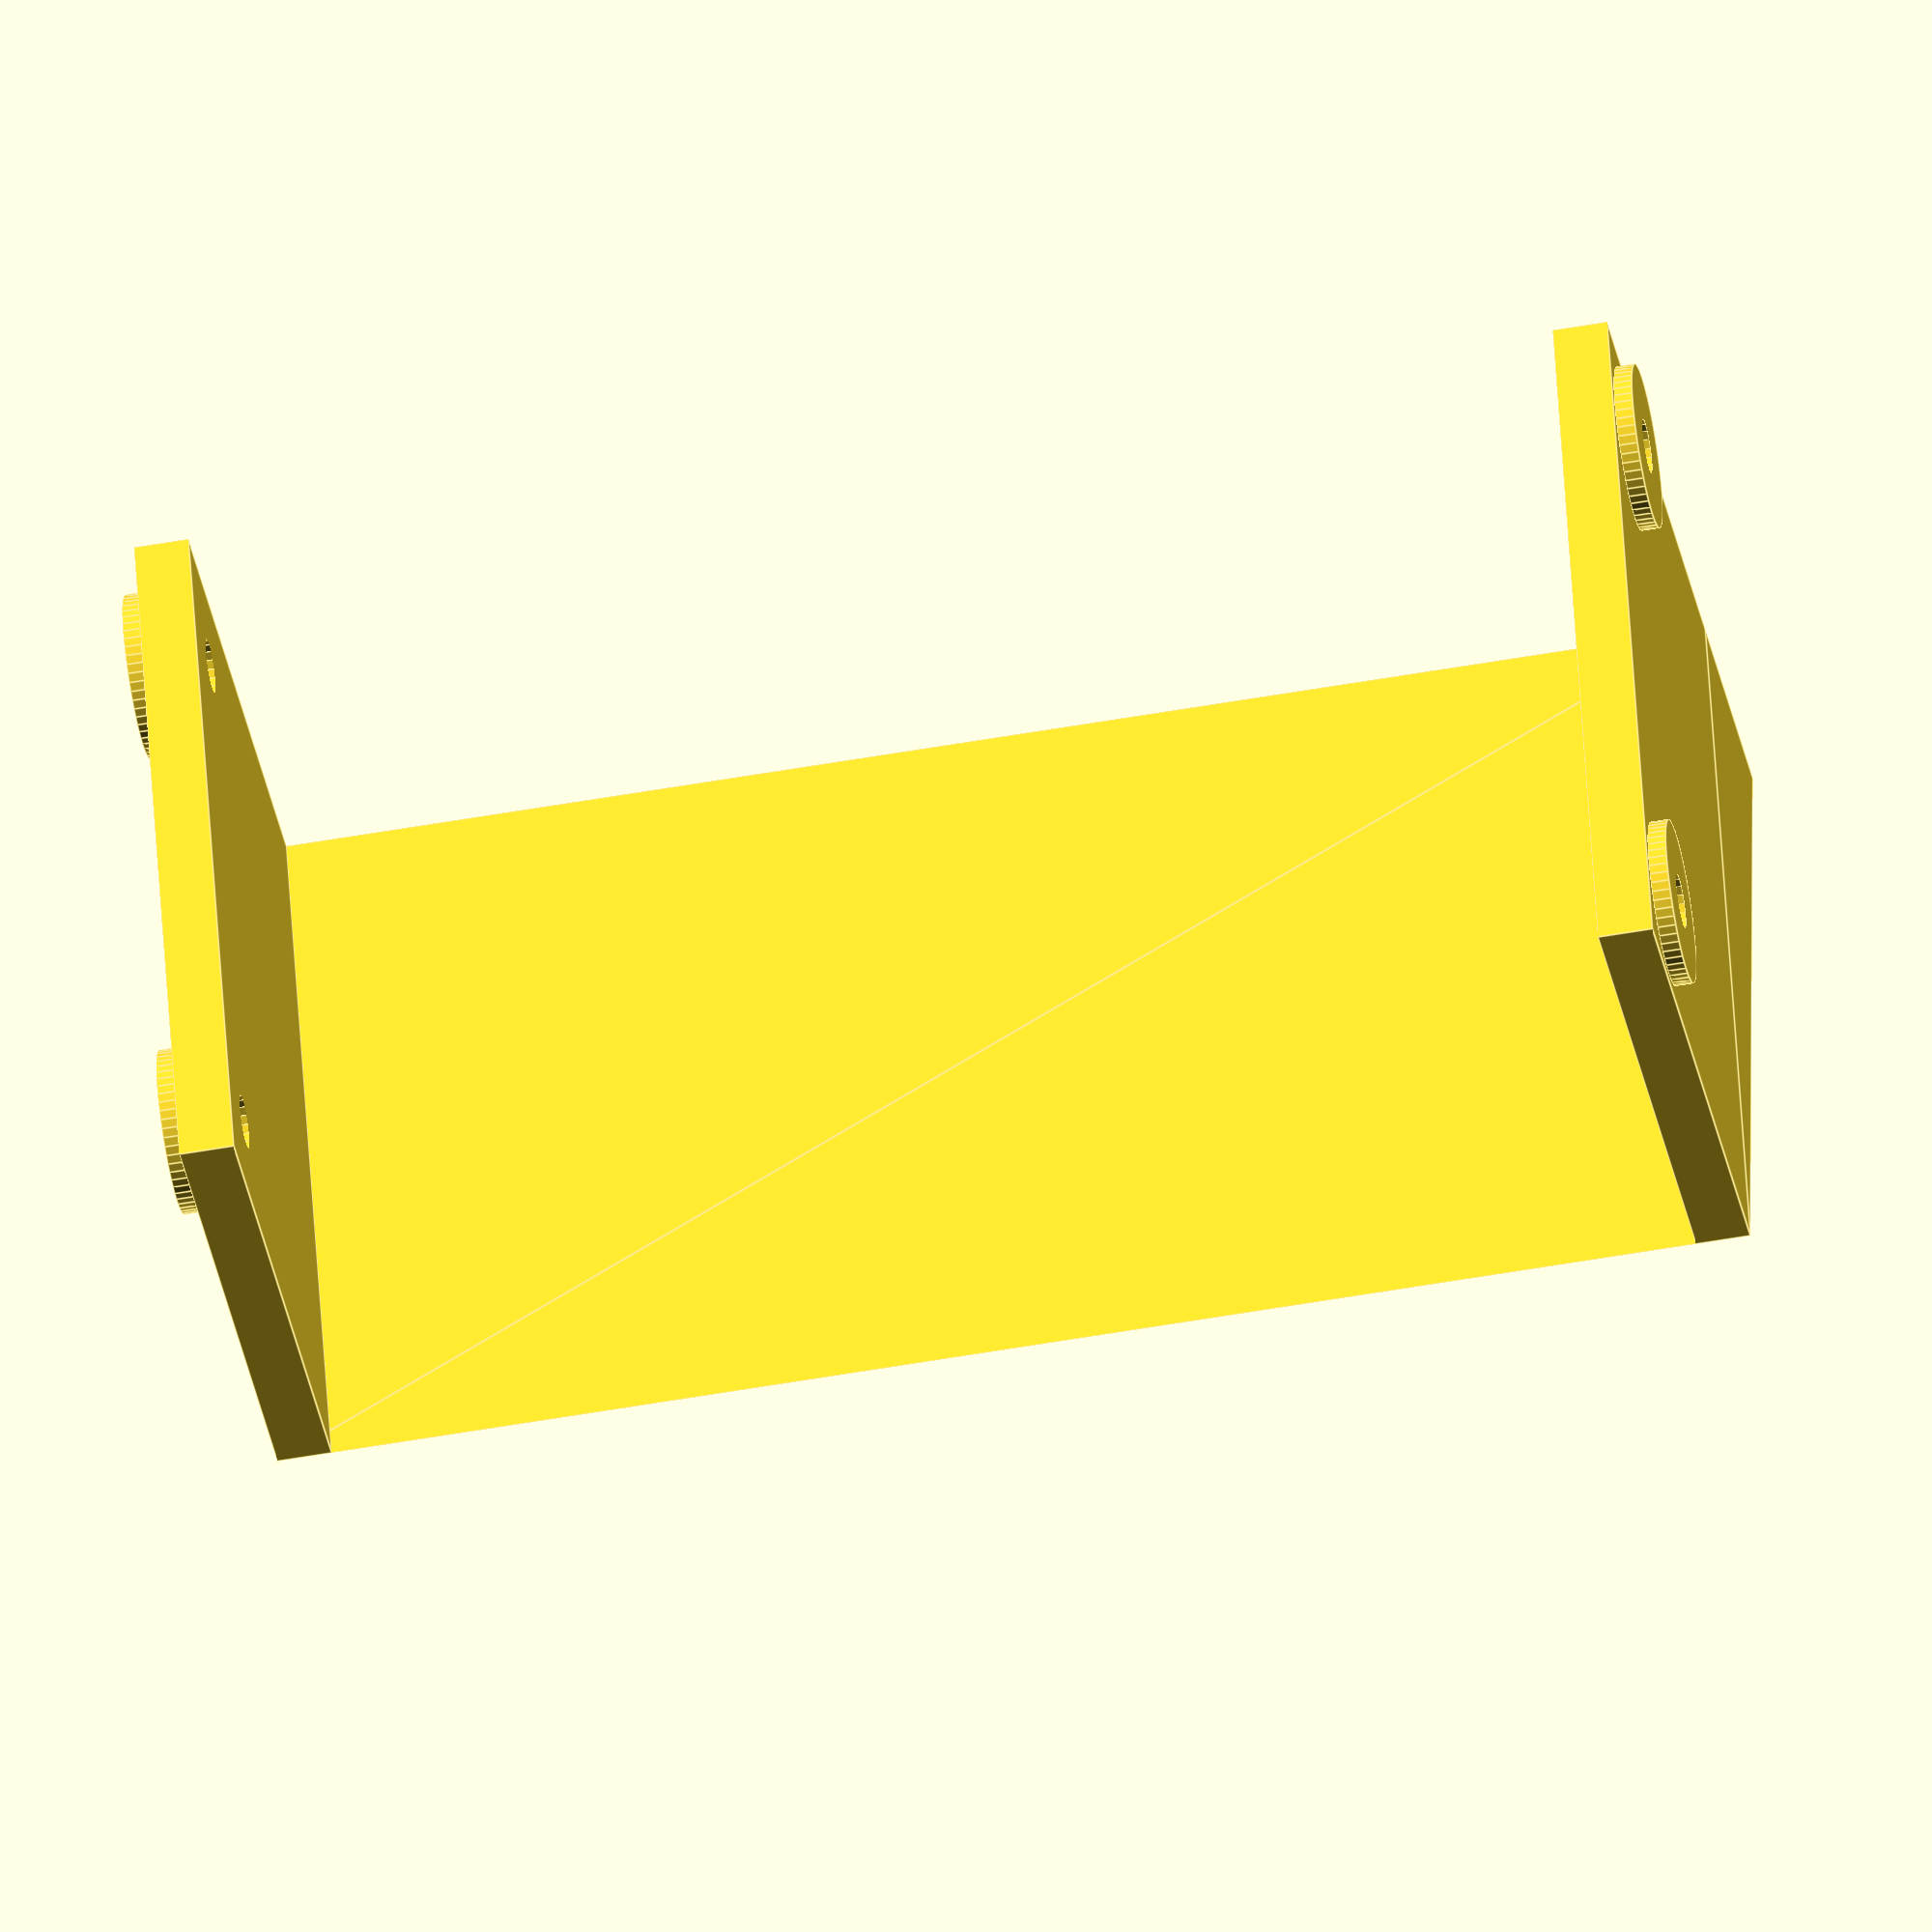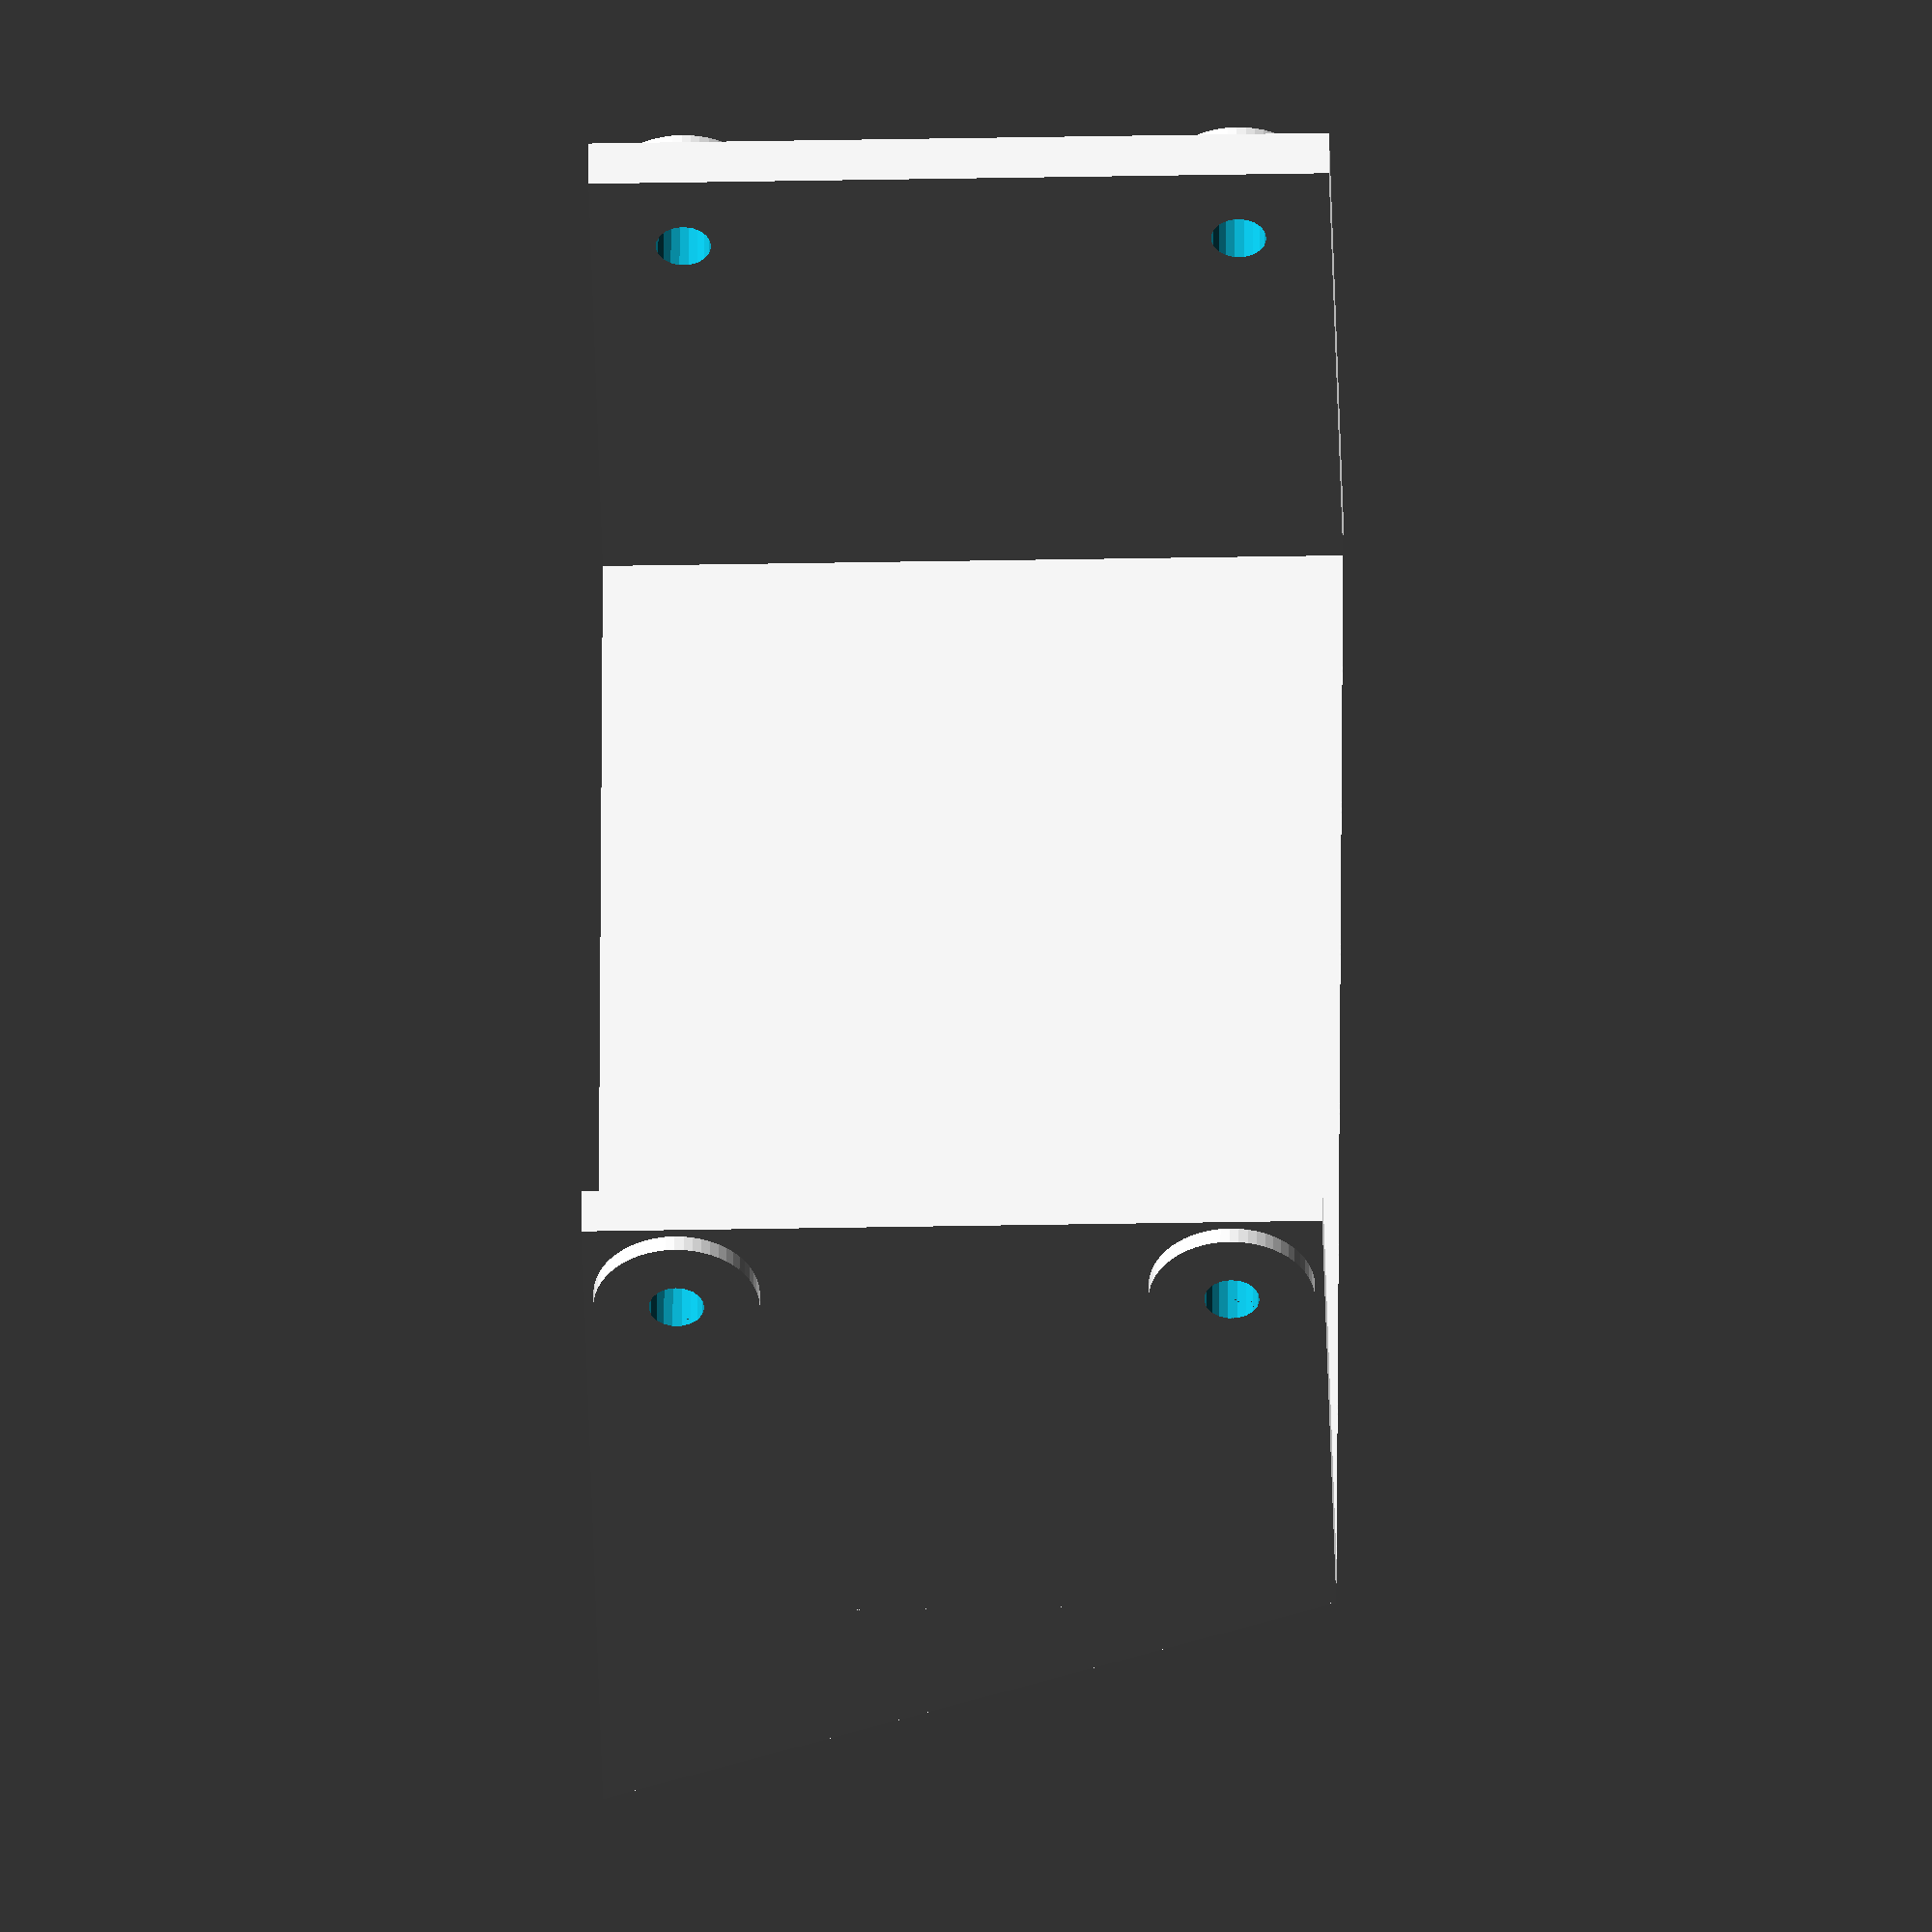
<openscad>
bsl=1/100;
$fa=1/2;
$fs=1/2;
hor_c=75;
ver_c=33;
length=40;
angle=20;
wall=3;
bearing_offset=5;
hole=3;
bearing_id=5;
bearing_od=16;
bearing_h=4;
bearing_extra_h=1;
bearing_extra_w=2;
holder_thickness=1.5;
height=ver_c-bearing_od/2+bearing_offset;
part="main";//[main,bearing_holder,NOSTL_all]
module main() {
  difference() {
    union() {
      linear_extrude(height=hor_c+2*wall,center=true) {
        polygon([[0,0],[0,length],[-length*tan(angle),length]]);
      }
      translate([0,0,hor_c/2])cube([height,length,wall]);
      translate([0,0,-hor_c/2-wall])cube([height,length,wall]);
      for (tr=[[height-bearing_offset,length-bearing_offset,hor_c/2+wall],
               [height-bearing_offset,bearing_offset,hor_c/2+wall],
               [height-bearing_offset,length-bearing_offset,-hor_c/2-wall-bearing_extra_h],
               [height-bearing_offset,bearing_offset,-hor_c/2-wall-bearing_extra_h]
              ]) translate(tr) cylinder(d=bearing_id+2*bearing_extra_w,h=bearing_extra_h);
    }
    for (tr=[[height-bearing_offset,length-bearing_offset,0],
             [height-bearing_offset,bearing_offset,0]
            ]) translate(tr) cylinder(d=hole,h=hor_c+2*bearing_extra_h+2*wall+bsl,center=true);

  }
}
module bearing_holder() {
  difference() {
    union() {
      cylinder(d=bearing_id+2*bearing_extra_w,h=holder_thickness);
      cylinder(d=bearing_id,h=bearing_h+holder_thickness);
    }
    translate([0,0,-bsl]) cylinder(h=bearing_h+wall+2*bsl,d=hole);
  }
}
if (part=="main") {rotate([-90,0,0])main();}
if (part=="bearing_holder") {bearing_holder();}
if (part=="NOSTL_all") {
  rotate([0,90,0]) main();
  rotate([0,90,0]) for (m=[[0,0,0],[0,0,1]]) mirror(m)
  for (tr=[[height-bearing_offset,length-bearing_offset,-hor_c/2-wall-holder_thickness-bearing_h-bearing_extra_h-1],
           [height-bearing_offset,bearing_offset,-hor_c/2-wall-holder_thickness-bearing_h-bearing_extra_h-1],
          ]) translate(tr) bearing_holder();
}
</openscad>
<views>
elev=124.8 azim=79.8 roll=183.5 proj=o view=edges
elev=33.2 azim=190.3 roll=271.5 proj=o view=wireframe
</views>
